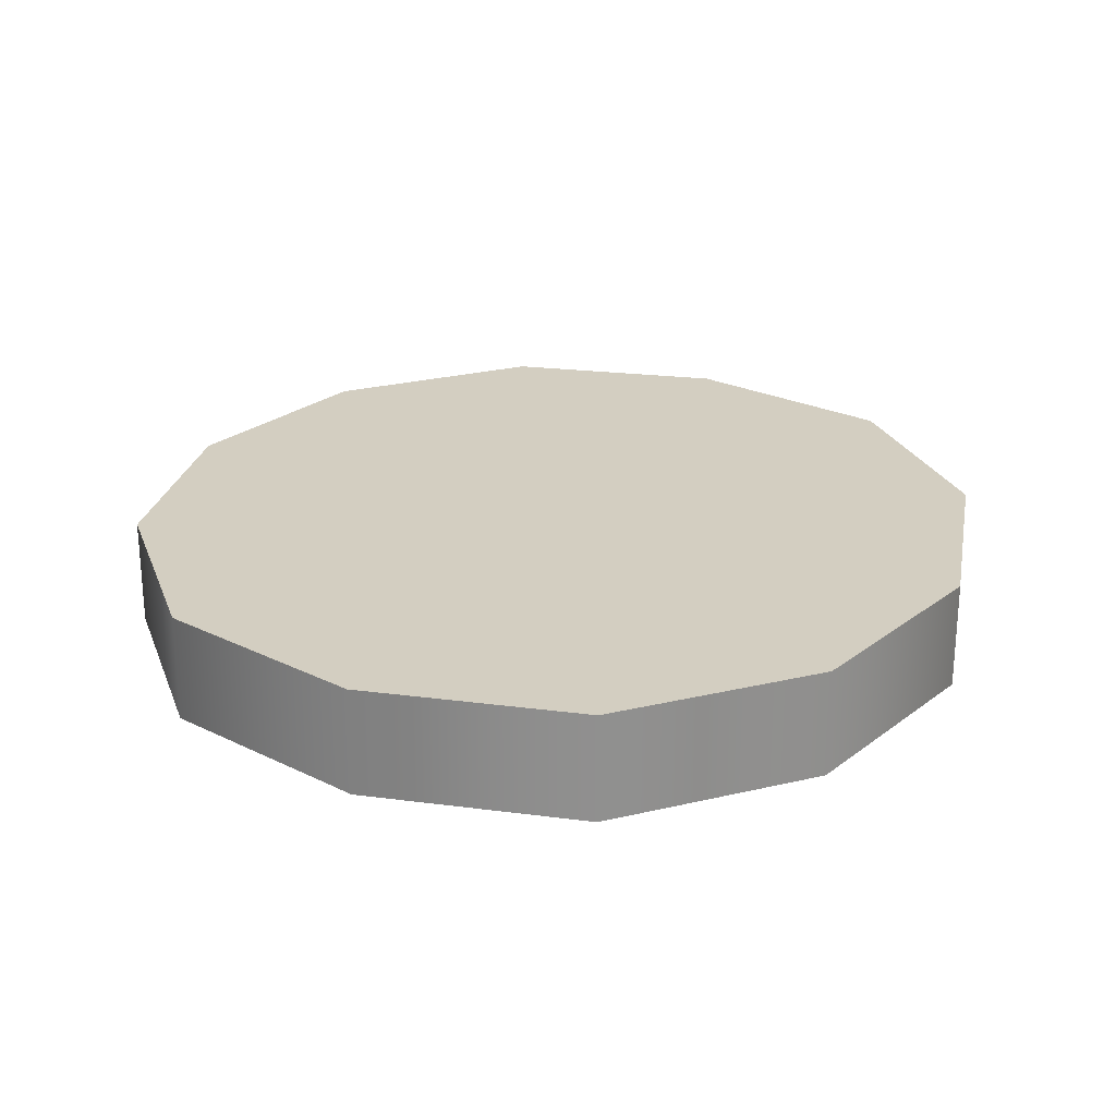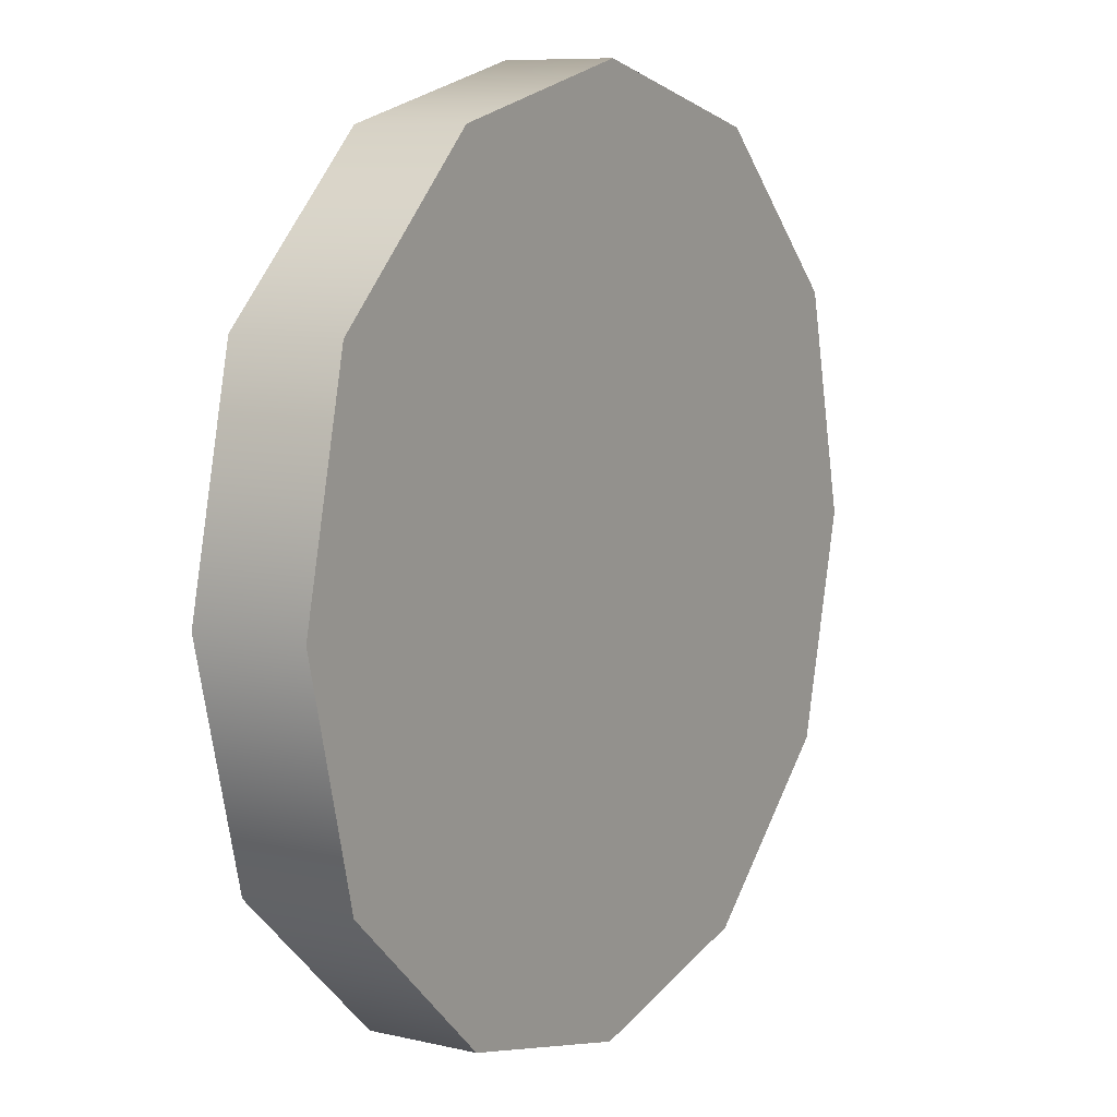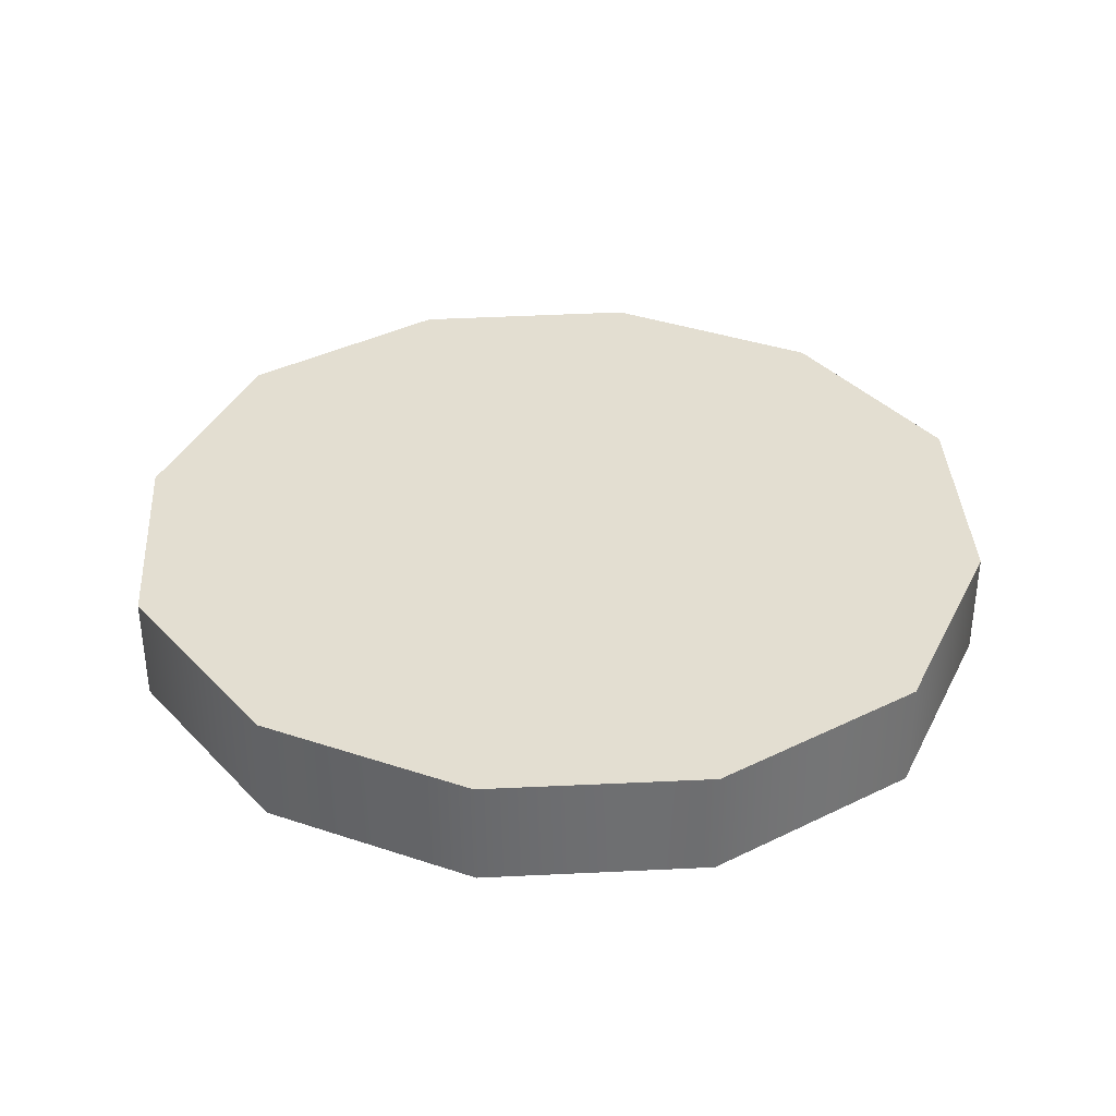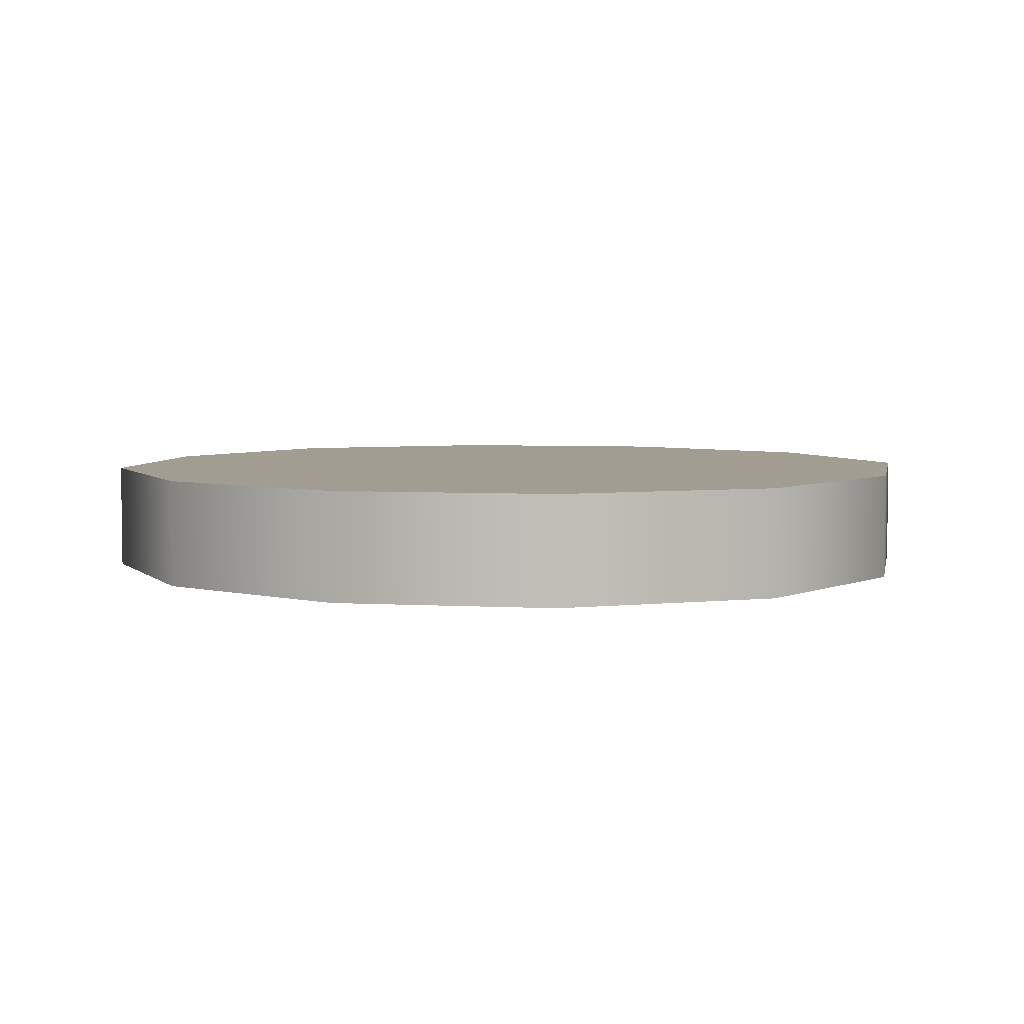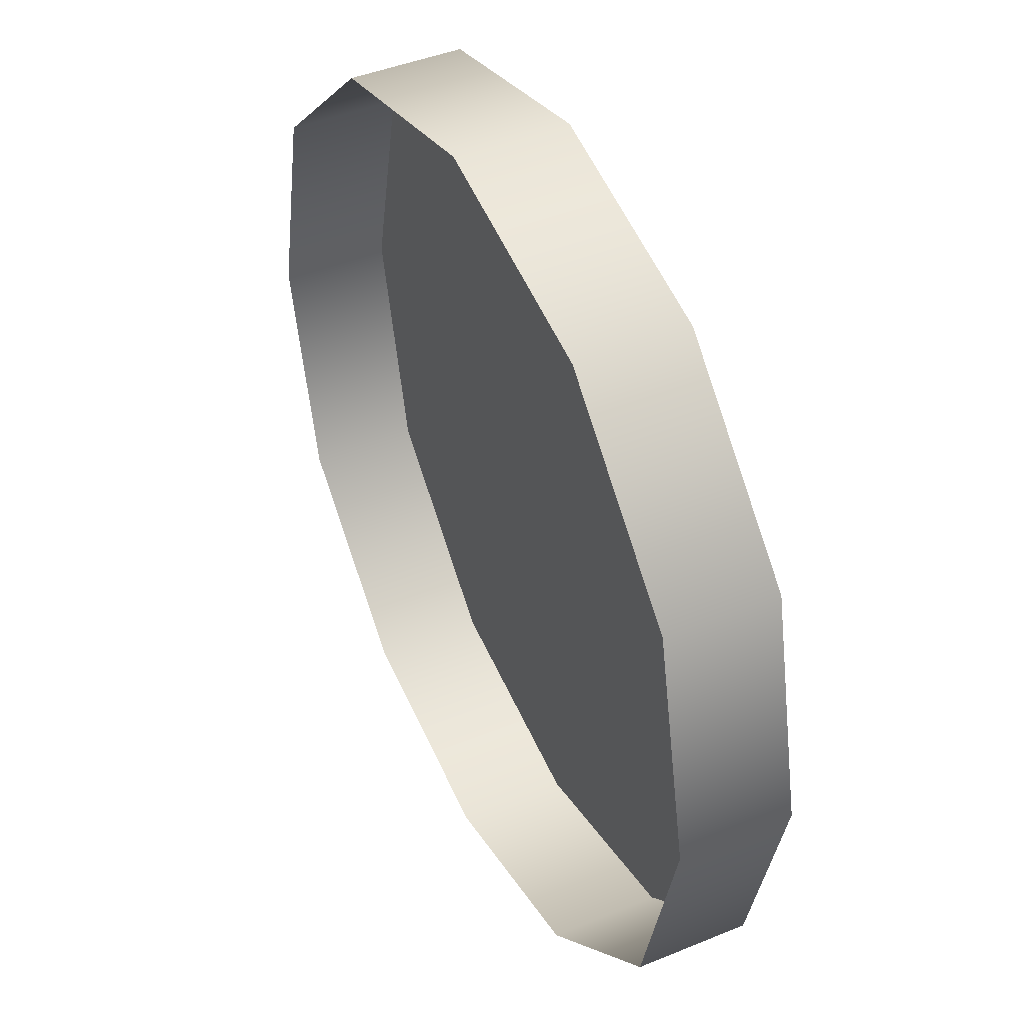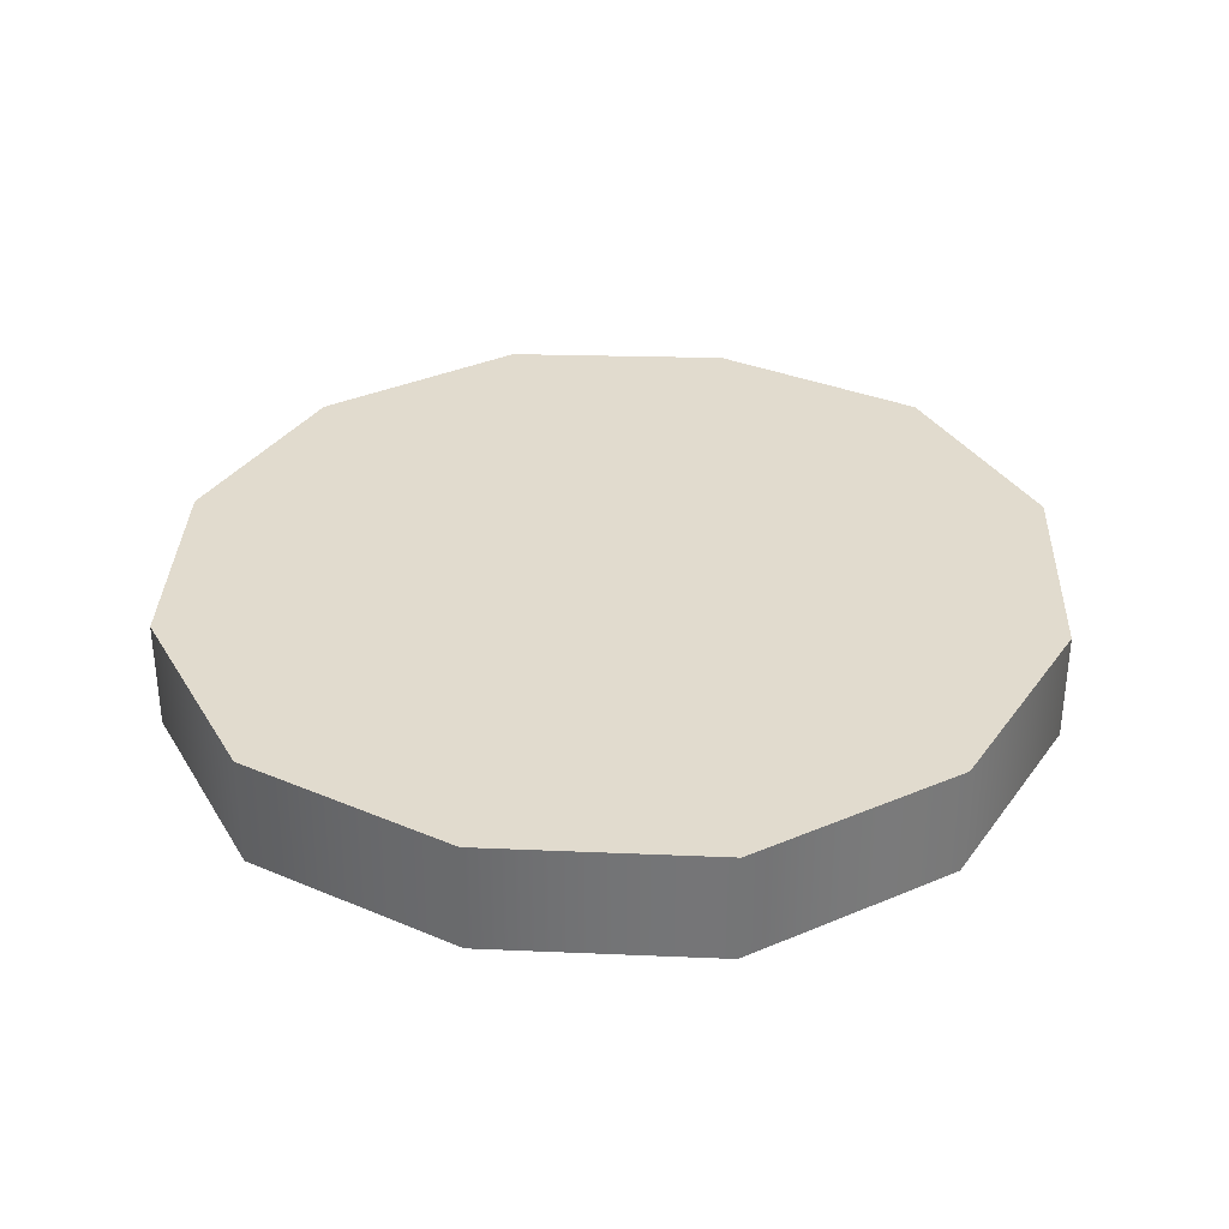
<metadata>
{"format":"obj","ext":"obj","renderer":"f3d","projection":"perspective","resolution":1024,"background":"white","views":[{"elev":24.9,"azim":-65.1,"up":"+Y"},{"elev":8.6,"azim":122.0,"up":"+Z"},{"elev":36.0,"azim":-170.0,"up":"+Y"},{"elev":4.9,"azim":-156.2,"up":"+Y"},{"elev":43.8,"azim":64.2,"up":"+Z"},{"elev":33.9,"azim":-73.9,"up":"+Y"}]}
</metadata>
<code>
g BM_Mandara_Around
v 0 -0.0625 -0.3147
v -0.1584 0.01755 -0.2762
v -0.1584 -0.0625 -0.2762
v 0 0.01755 -0.3145
v -0.2819 0.01755 -0.1619
v -0.2819 -0.0625 -0.1619
v -0.3224 0.01755 0.001366
v -0.3224 -0.0625 0.001366
v -0.2852 0.01755 0.1654
v -0.2852 -0.0625 0.1654
v -0.164 0.01755 0.2822
v -0.164 -0.0625 0.2822
v 0 0.01755 0.3239
v 0 -0.0625 0.3239
v 0.1584 0.01755 -0.2762
v 0.1584 -0.0625 -0.2762
v 0.2819 0.01755 -0.1619
v 0.2819 -0.0625 -0.1619
v 0.3224 0.01755 0.001366
v 0.3224 -0.0625 0.001366
v 0.2852 0.01755 0.1654
v 0.2852 -0.0625 0.1654
v 0.164 0.01755 0.2822
v 0.164 -0.0625 0.2822
v -0.3224 0.01755 0.001366
v -0.164 0.01755 0.2822
v -0.2852 0.01755 0.1654
v 0 0.01755 0.3239
v -0.2819 0.01755 -0.1619
v -0.1584 0.01755 -0.2762
v 0 0.01755 -0.3145
v 0.1584 0.01755 -0.2762
v 0.2819 0.01755 -0.1619
v 0.3224 0.01755 0.001366
v 0.164 0.01755 0.2822
v 0.2852 0.01755 0.1654
g BM_Mandara_Around_0
f 3 2 1
f 4 1 2
f 2 3 5
f 6 5 3
f 5 6 7
f 8 7 6
f 7 8 9
f 10 9 8
f 9 10 11
f 12 11 10
f 11 12 13
f 14 13 12
f 4 15 1
f 16 1 15
f 15 17 16
f 18 16 17
f 17 19 18
f 20 18 19
f 19 21 20
f 22 20 21
f 21 23 22
f 24 22 23
f 14 24 13
f 23 13 24
f 27 26 25
f 26 28 25
f 28 29 25
f 30 29 28
f 31 30 28
f 31 28 32
f 32 28 33
f 33 28 34
f 34 28 35
f 36 34 35

</code>
